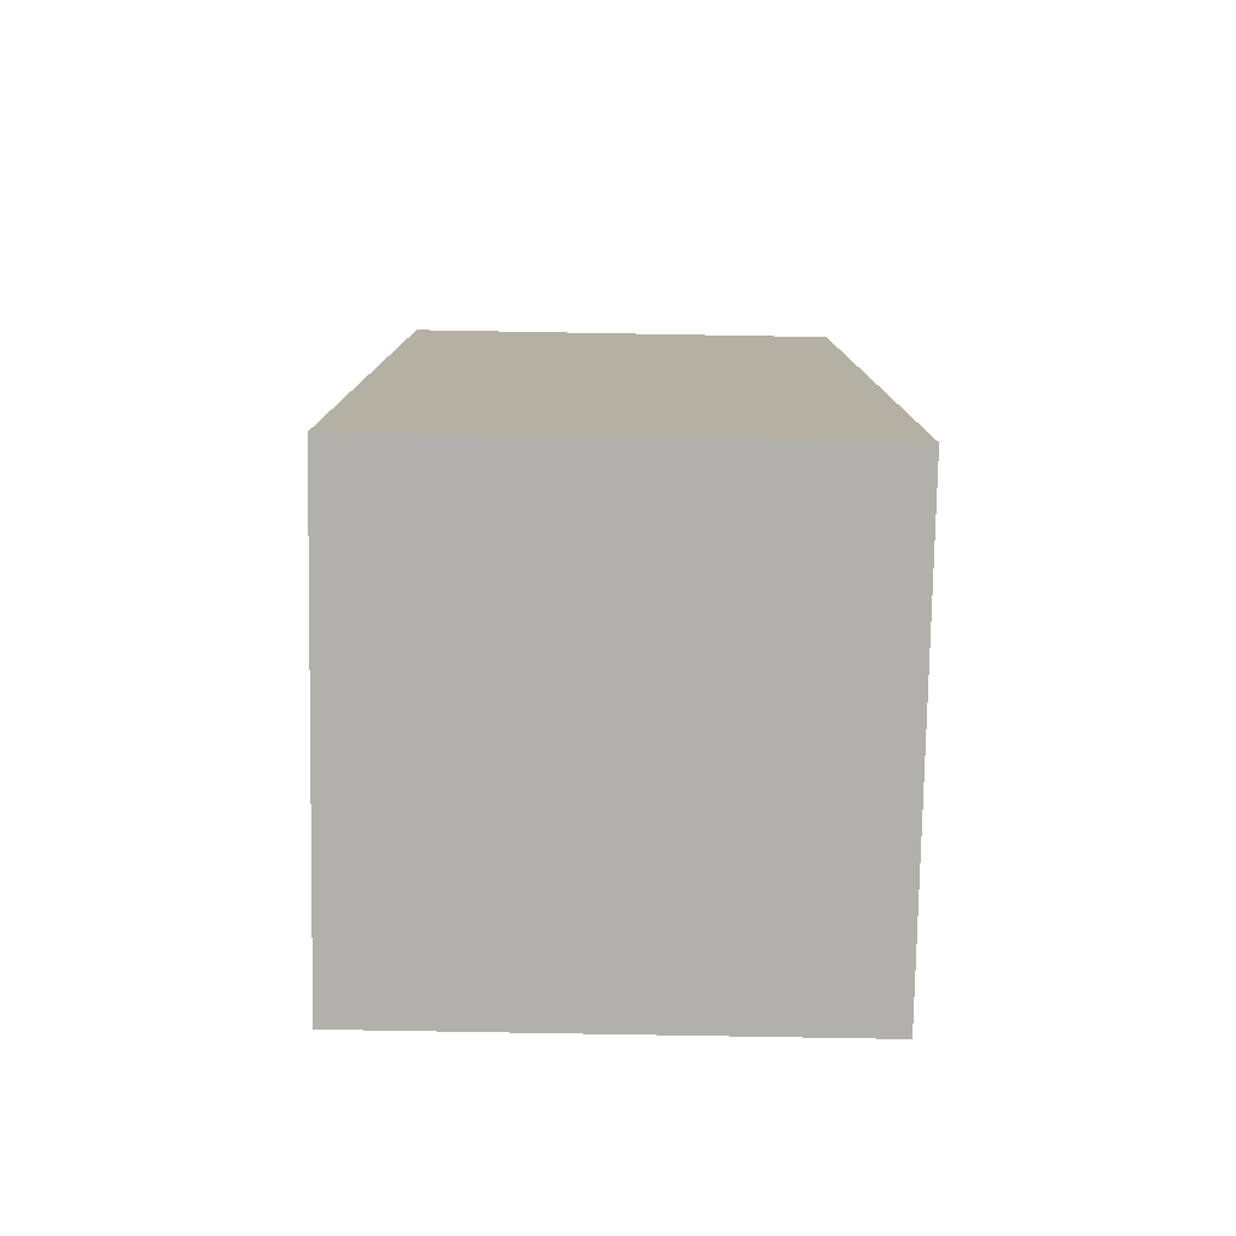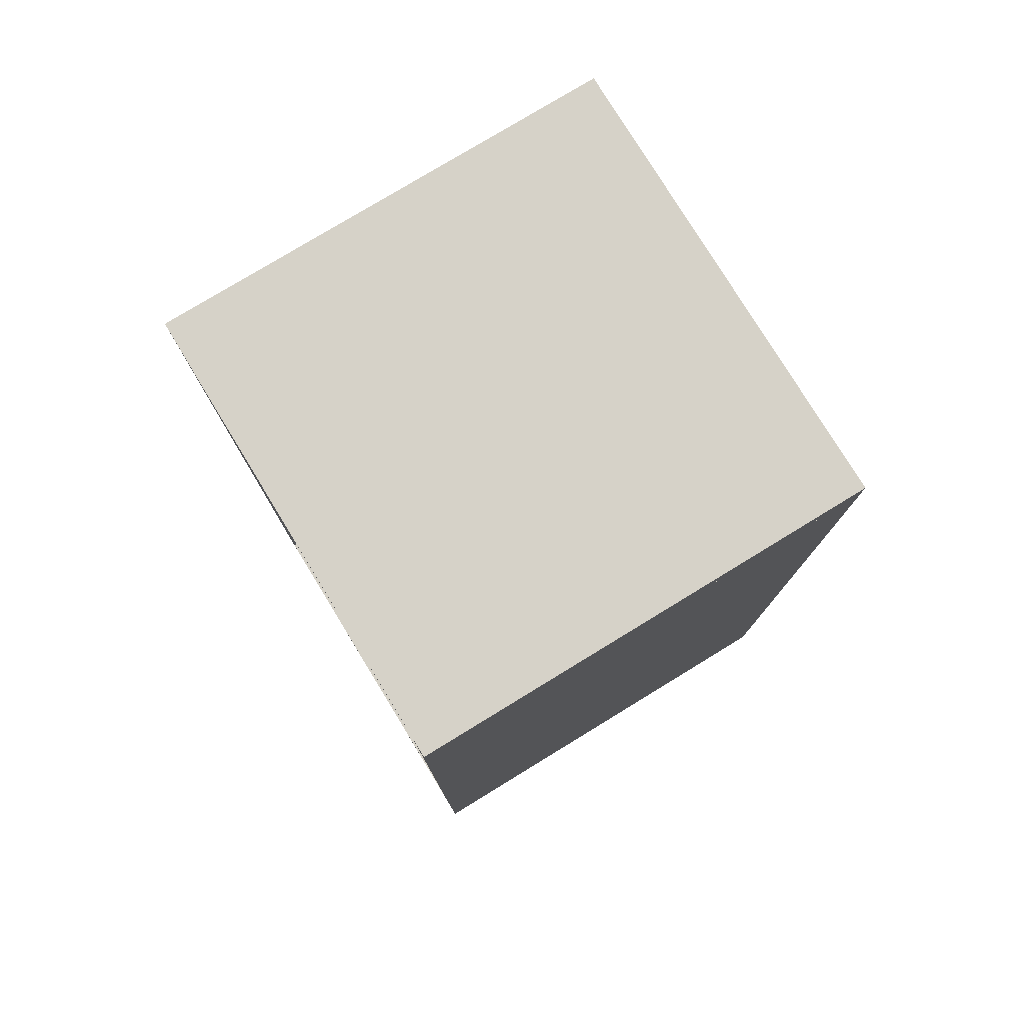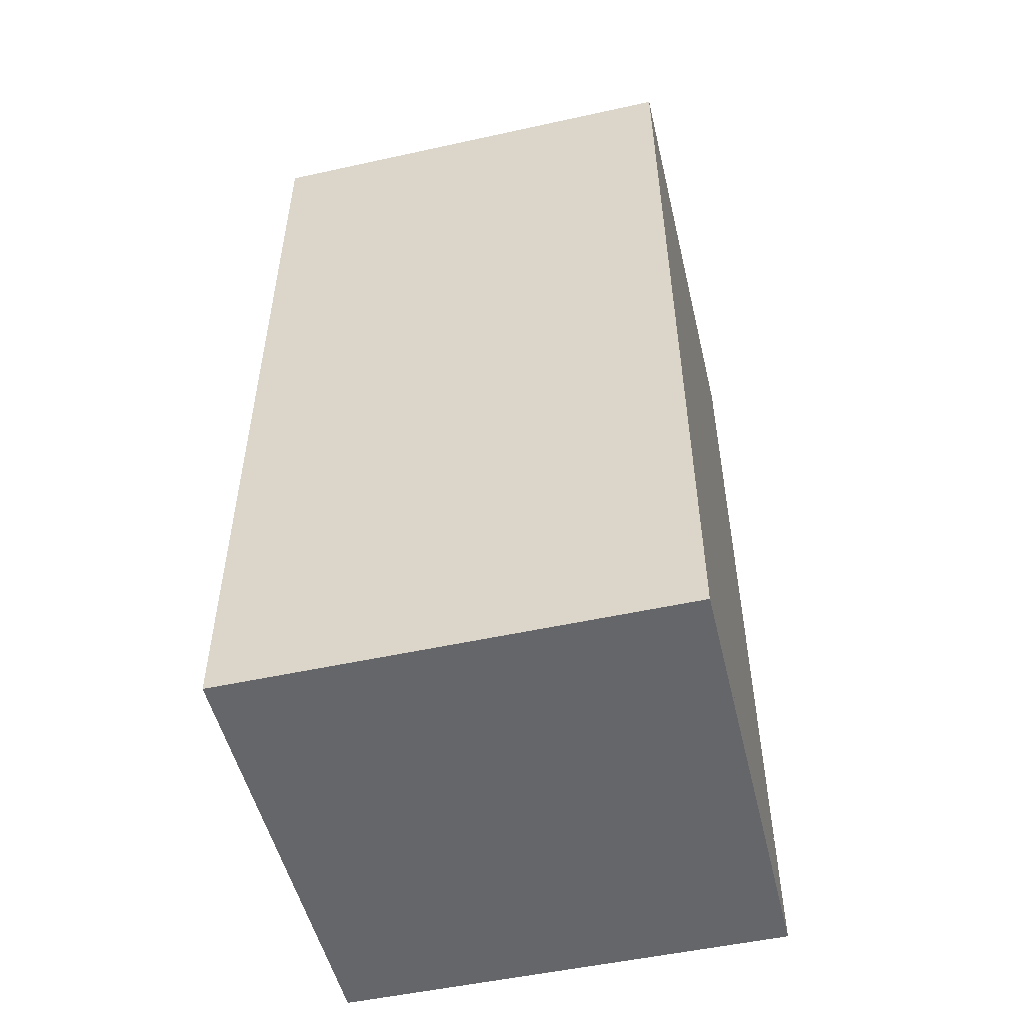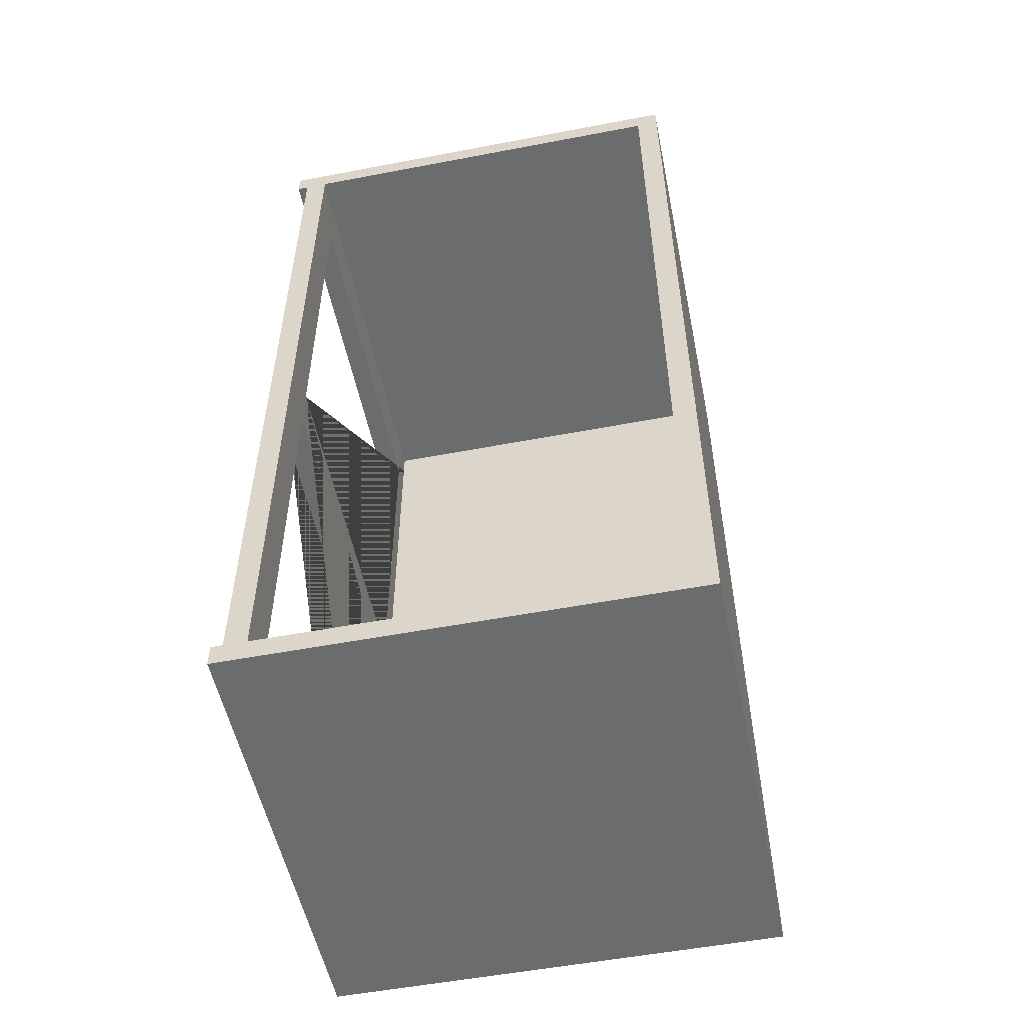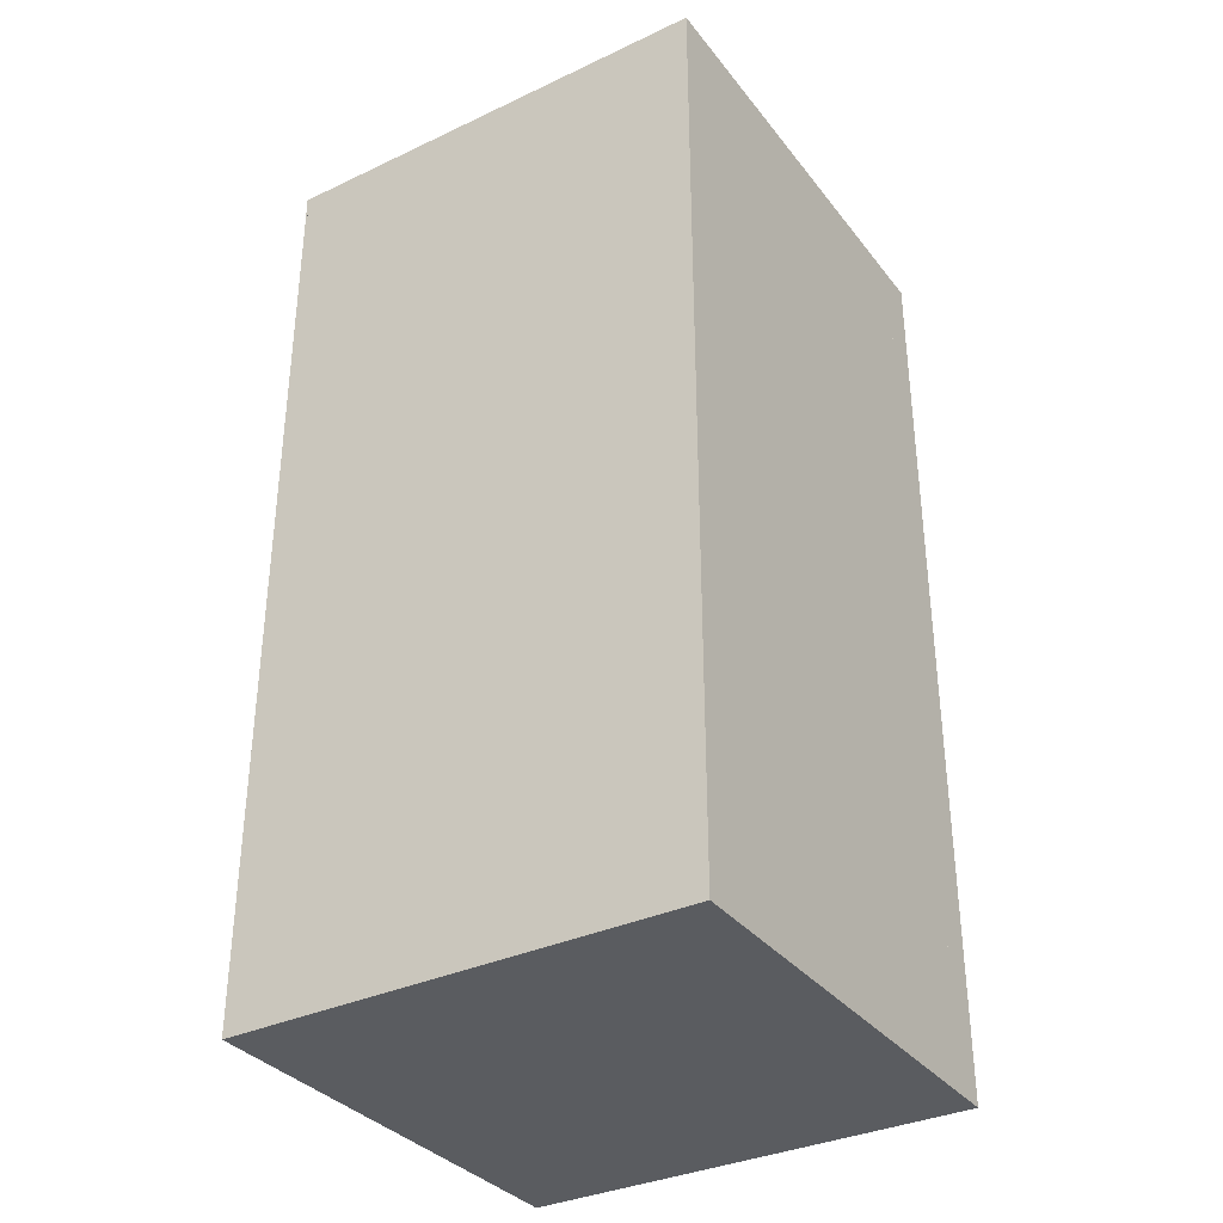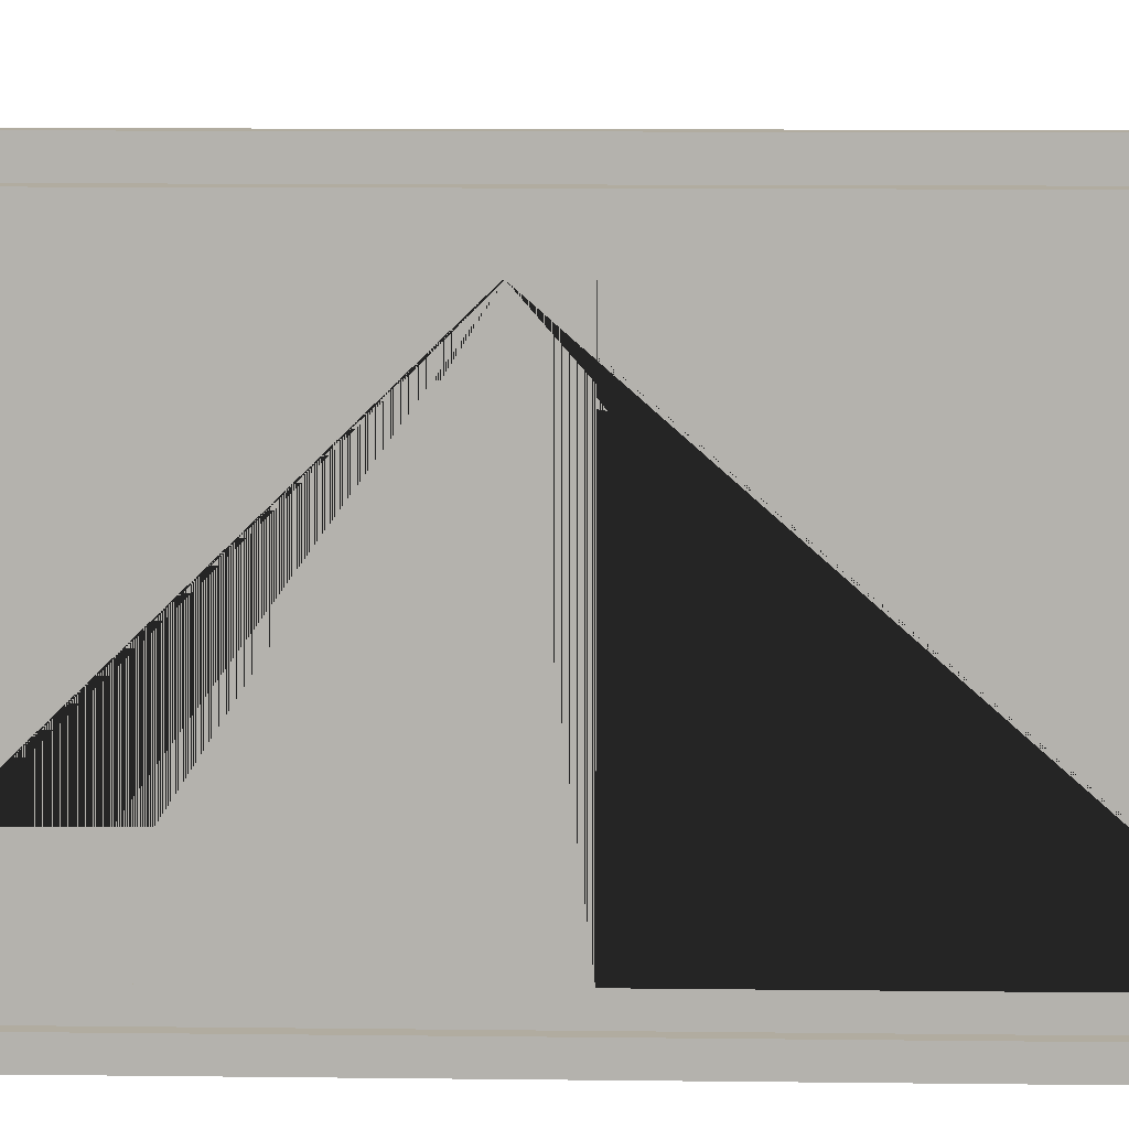
<metadata>
{"format":"obj","ext":"obj","renderer":"f3d","projection":"perspective","resolution":1024,"background":"white","views":[{"elev":-78.5,"azim":-1.0,"up":"+Z"},{"elev":78.2,"azim":-121.4,"up":"+Z"},{"elev":-51.7,"azim":-76.6,"up":"+Z"},{"elev":-53.6,"azim":-168.5,"up":"+Z"},{"elev":-34.4,"azim":-57.7,"up":"+Z"},{"elev":10.1,"azim":91.8,"up":"+Y"}]}
</metadata>
<code>
o BottomBackPanel_Cube.024
v 0 0 1.95
v 0 2 1.95
v 0 0 -1.95
v 0 2 -1.95
v 0.1 0 1.95
v 0.1 2 1.95
v 0.1 0 -1.95
v 0.1 2 -1.95
f 1 2 4 3
f 3 4 8 7
f 7 8 6 5
f 5 6 2 1
f 3 7 5 1
f 8 4 2 6
o BottomFrontPanel_Plane.004
v 1.95 2 1.95
v 1.95 0 1.95
v 1.95 2 -1.95
v 1.95 0 -1.95
v 1.95 1.8 -0.1
v 1.95 0.2 -0.1
v 1.95 0.2 -1.7
v 1.95 1.8 -1.7
v 1.95 1.8 1.7
v 1.95 0.2 1.7
v 1.95 0.2 0.1
v 1.95 1.8 0.1
v 1.85 2 1.95
v 1.85 0 1.95
v 1.85 2 -1.95
v 1.85 0 -1.95
v 1.85 1.8 -0.1
v 1.85 0.2 -0.1
v 1.85 0.2 -1.7
v 1.85 1.8 -1.7
v 1.85 1.8 1.7
v 1.85 0.2 1.7
v 1.85 0.2 0.1
v 1.85 1.8 0.1
f 9 10 18 17
f 11 13 16 15 12
f 20 19 18 10 12 15 14 13 11 9 17
f 21 29 30 22
f 23 24 27 28 25
f 32 29 21 23 25 26 27 24 22 30 31
f 9 11 23 21
f 10 9 21 22
f 12 10 22 24
f 11 12 24 23
f 13 14 26 25
f 14 15 27 26
f 15 16 28 27
f 16 13 25 28
f 17 18 30 29
f 18 19 31 30
f 19 20 32 31
f 20 17 29 32
o BottomLeftPanel_Cube.039
v 2 0 2.05
v 2 2 2.05
v 0 0 2.05
v 0 2 2.05
v 2 0 1.95
v 2 2 1.95
v 0 0 1.95
v 0 2 1.95
f 33 34 36 35
f 35 36 40 39
f 39 40 38 37
f 37 38 34 33
f 35 39 37 33
f 40 36 34 38
o BottomPanel_Cube.040
v 0 0.1 1.95
v 2 0.1 1.95
v 0 0.1 -1.95
v 2 0.1 -1.95
v 0 -0 1.95
v 2 0 1.95
v 0 -0 -1.95
v 2 0 -1.95
f 41 42 44 43
f 43 44 48 47
f 47 48 46 45
f 45 46 42 41
f 43 47 45 41
f 48 44 42 46
o BottomRightPanel_Cube.041
v 2 0 -1.95
v 2 2 -1.95
v 0 0 -1.95
v 0 2 -1.95
v 2 0 -2.05
v 2 2 -2.05
v 0 0 -2.05
v 0 2 -2.05
f 49 50 52 51
f 51 52 56 55
f 55 56 54 53
f 53 54 50 49
f 51 55 53 49
f 56 52 50 54

</code>
